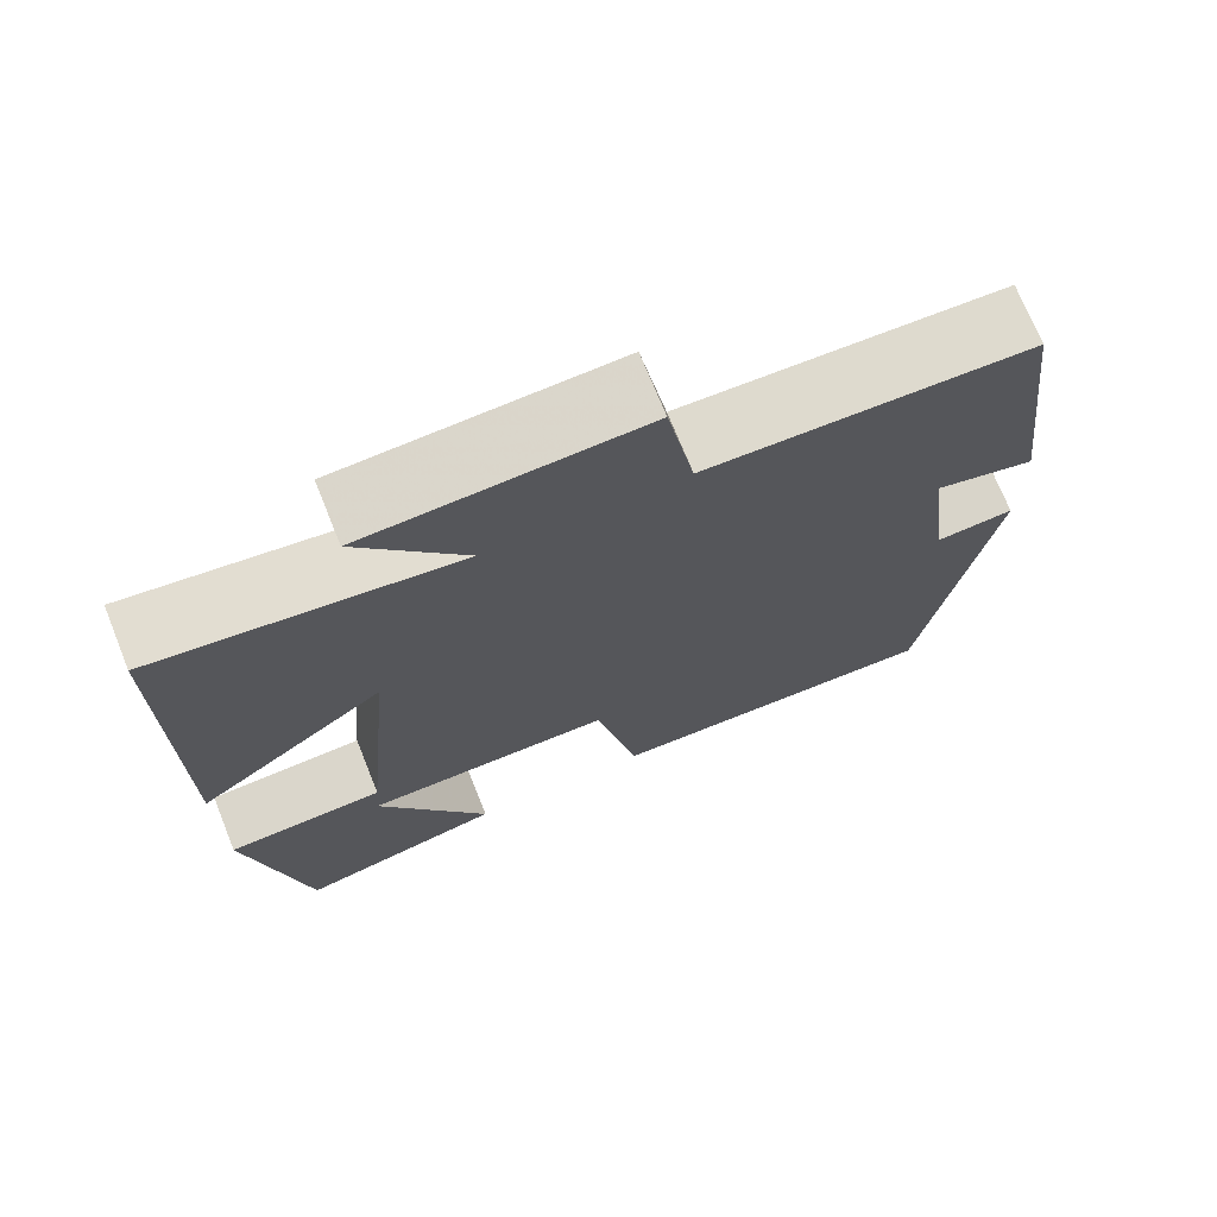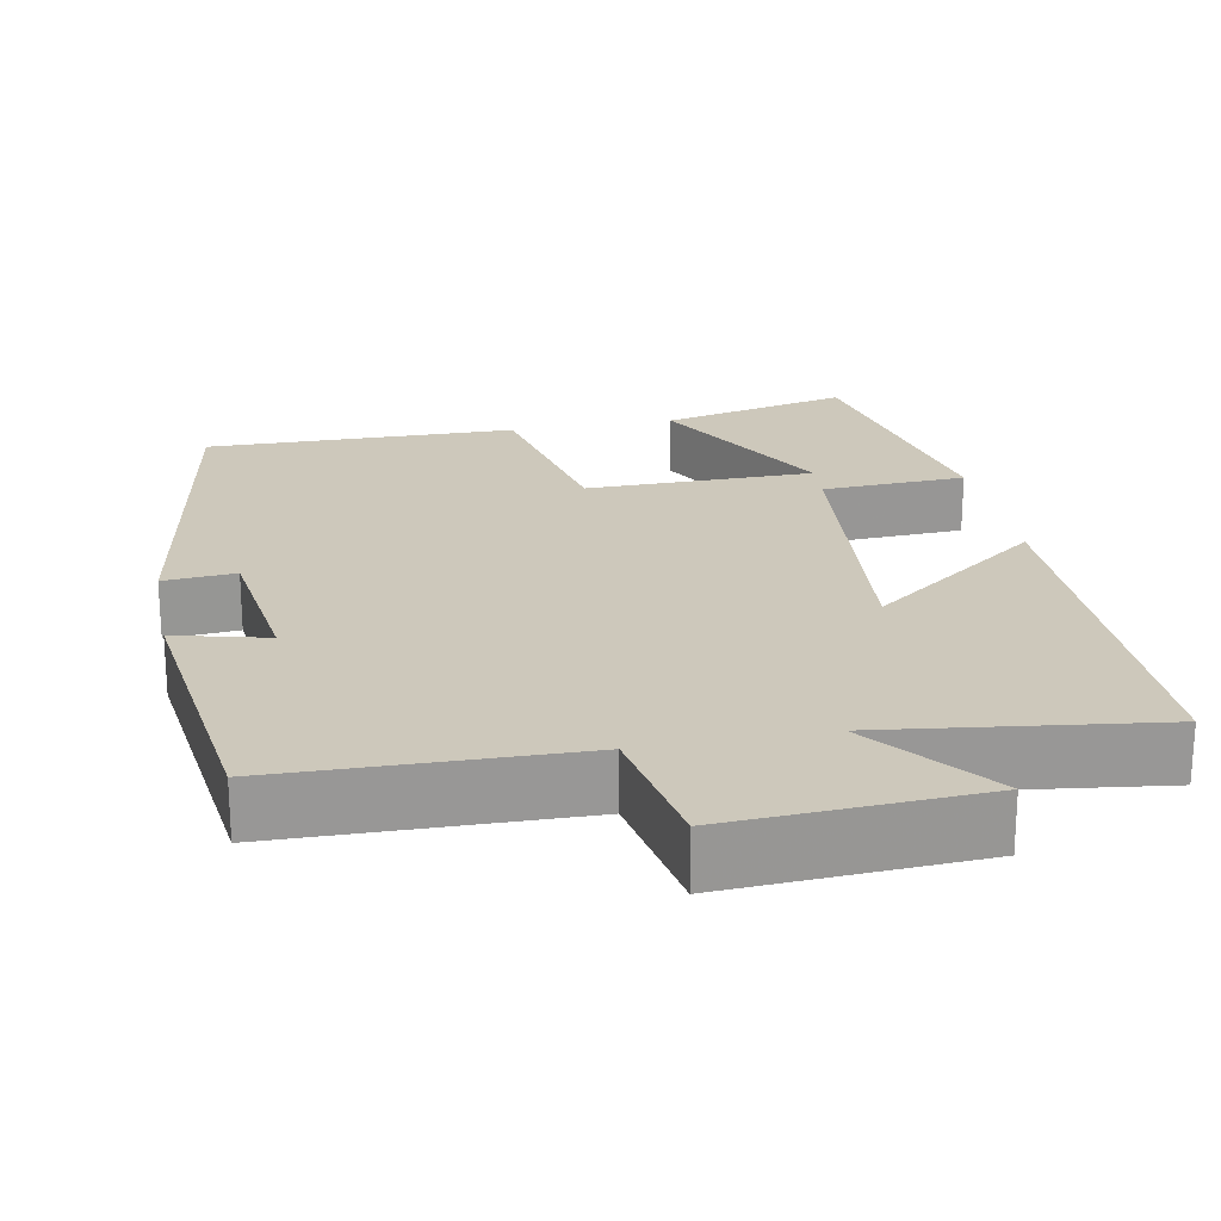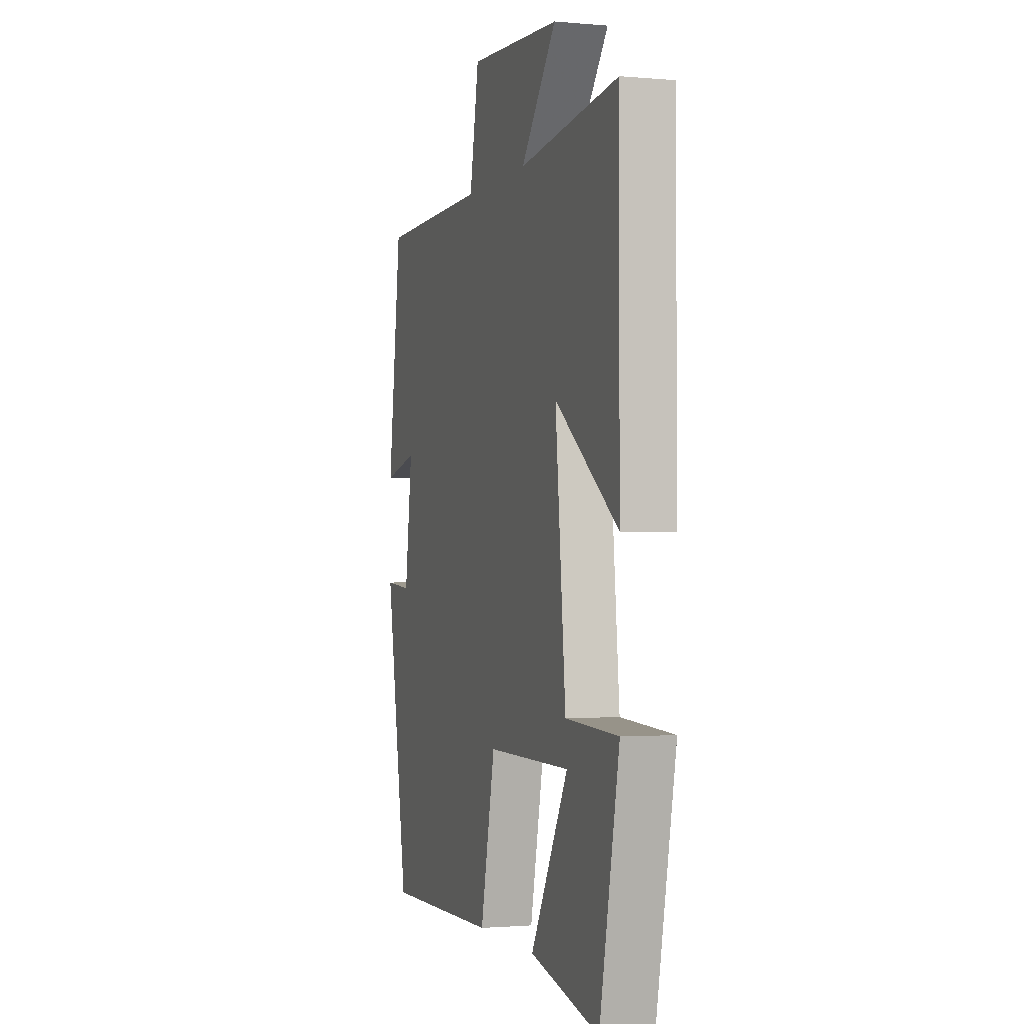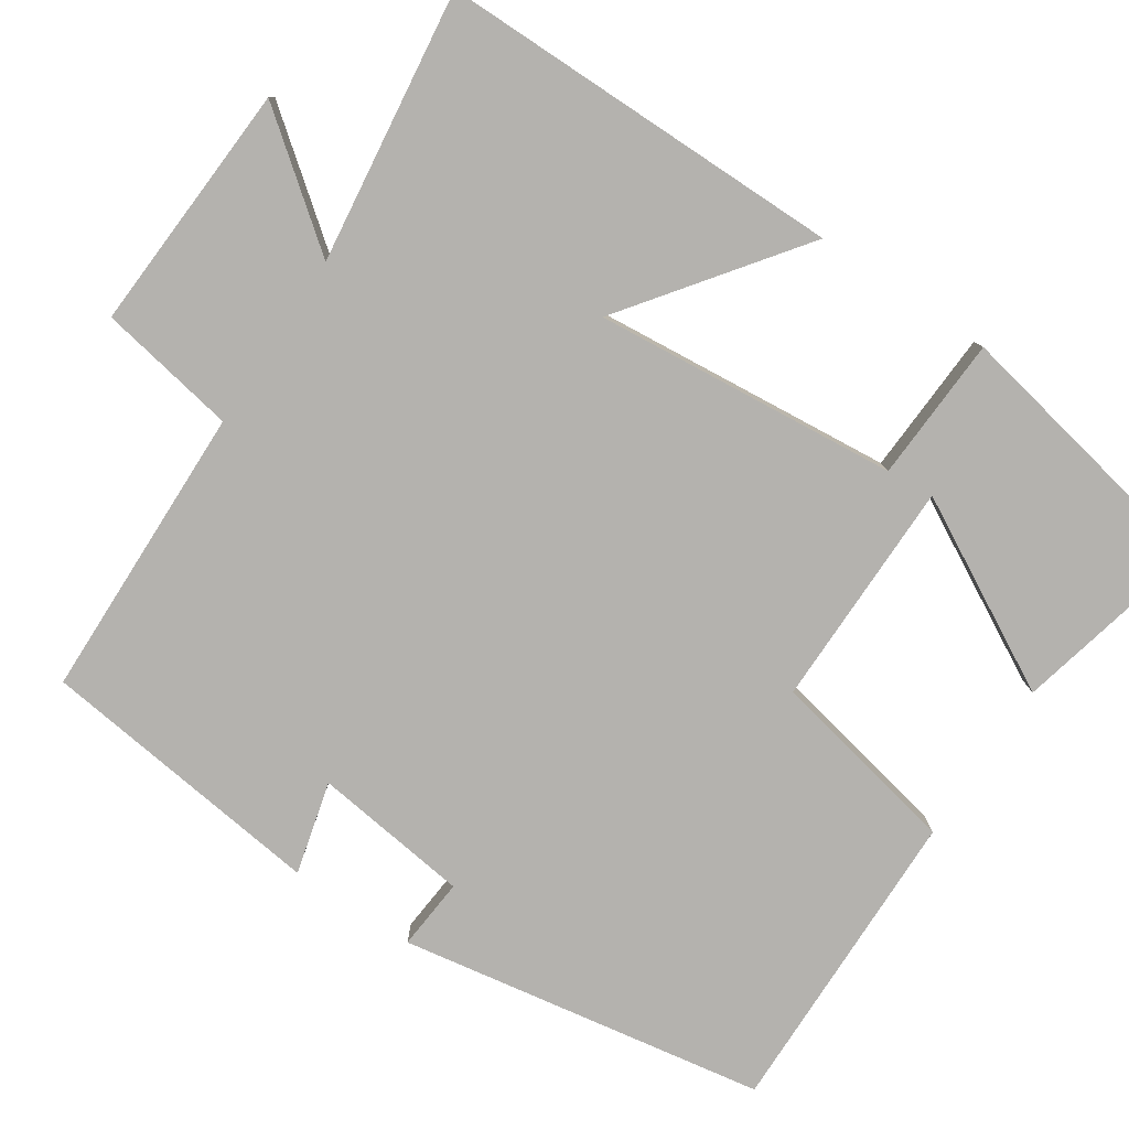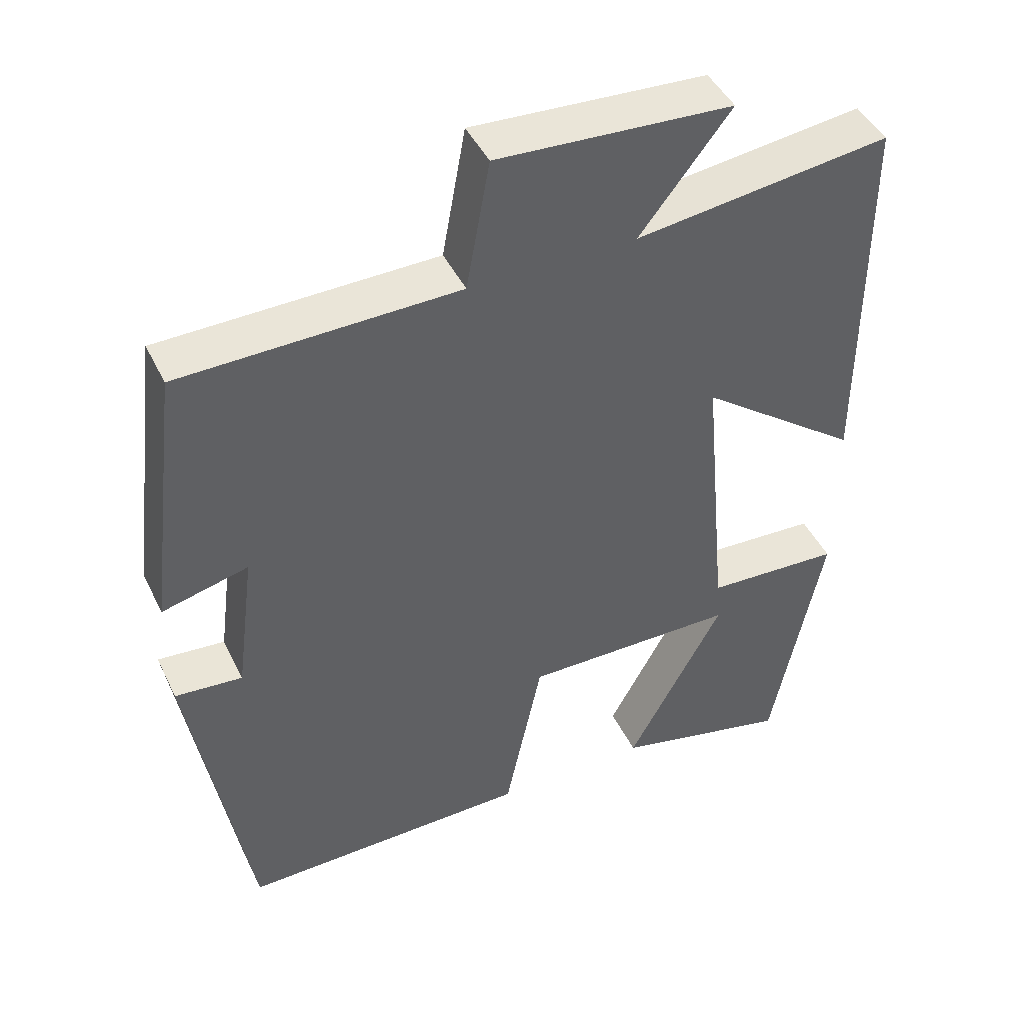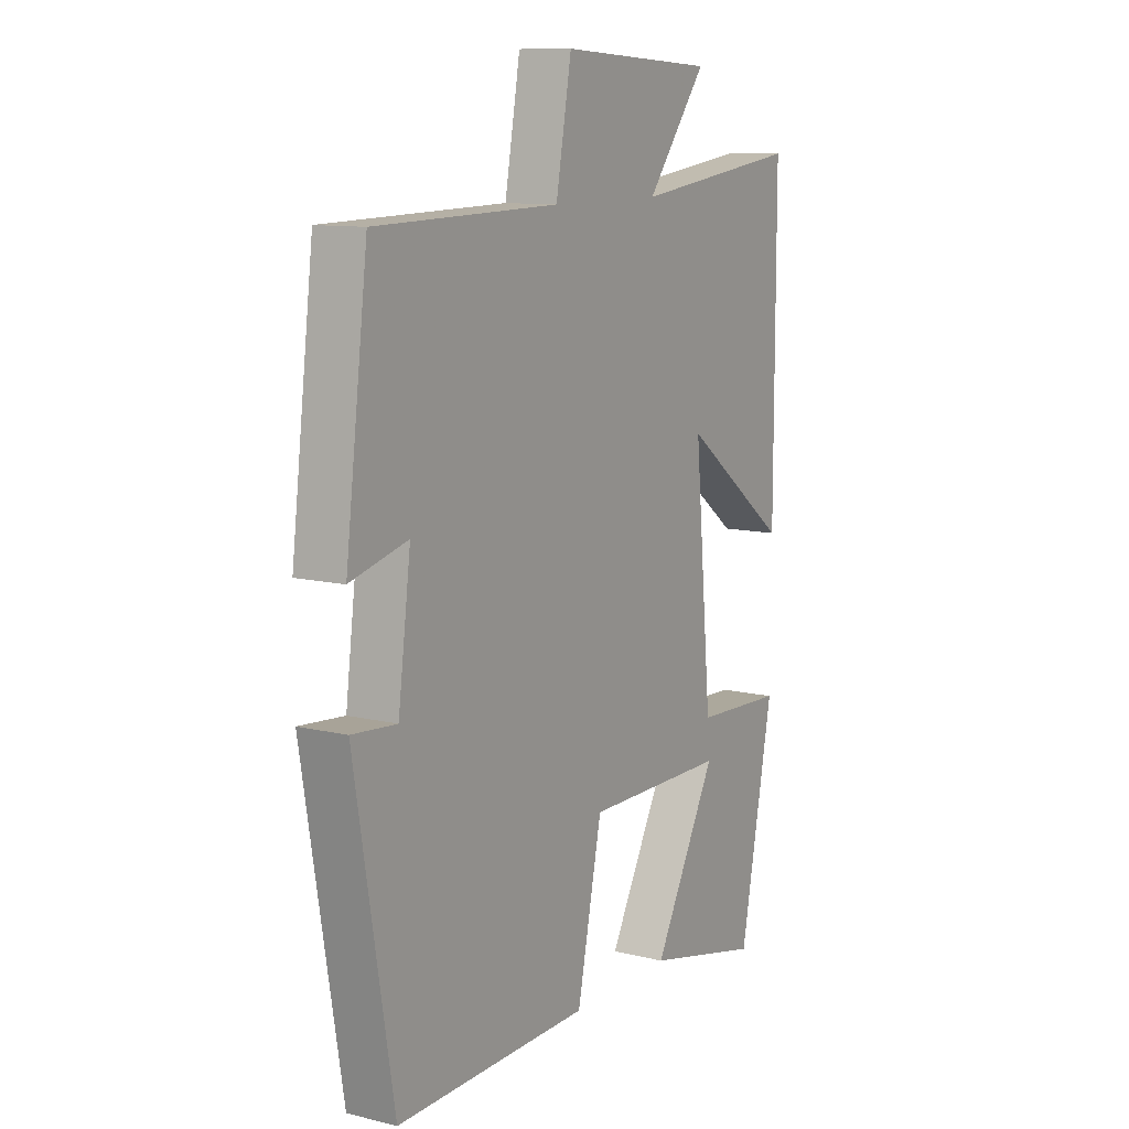
<metadata>
{"format":"obj","ext":"obj","renderer":"f3d","projection":"perspective","resolution":1024,"background":"white","views":[{"elev":72.0,"azim":158.1,"up":"+Z"},{"elev":22.0,"azim":-10.9,"up":"+Y"},{"elev":-1.4,"azim":71.9,"up":"+Z"},{"elev":-79.7,"azim":56.4,"up":"+Y"},{"elev":45.0,"azim":-24.8,"up":"+Z"},{"elev":10.8,"azim":-59.0,"up":"+Z"}]}
</metadata>
<code>
v 0.5 0.07 0.545
v 0.5 0.07 0.026
v 0.279 0.07 0.191
v 0.315 0.07 -0.197
v 0.5 0.07 -0.206
v 0.431 0.07 -0.557
v 0.189 0.07 -0.5
v 0.32 0.07 -0.258
v 0.028 0.07 -0.256
v -0.023 0.07 -0.5
v -0.421 0.07 -0.506
v -0.5 0.07 -0.038
v -0.408 0.07 -0.046
v -0.382 0.07 0.154
v -0.5 0.07 0.124
v -0.454 0.07 0.492
v -0.076 0.07 0.5
v -0.044 0.07 0.677
v 0.276 0.07 0.659
v 0.152 0.07 0.5
v 0.5 0 0.545
v 0.5 0 0.026
v 0.279 0 0.191
v 0.315 0 -0.197
v 0.5 0 -0.206
v 0.431 0 -0.557
v 0.189 0 -0.5
v 0.32 0 -0.258
v 0.028 0 -0.256
v -0.023 0 -0.5
v -0.421 0 -0.506
v -0.5 0 -0.038
v -0.408 0 -0.046
v -0.382 0 0.154
v -0.5 0 0.124
v -0.454 0 0.492
v -0.076 0 0.5
v -0.044 0 0.677
v 0.276 0 0.659
v 0.152 0 0.5
f 17 18 19 20
f 15 16 17 20
f 14 15 20 1
f 13 14 1
f 10 11 12 13
f 9 10 13
f 8 9 13
f 5 6 7 8
f 4 5 8
f 3 4 8 13
f 1 2 3
f 1 3 13
f 40 39 38 37
f 40 37 36 35
f 21 40 35 34
f 21 34 33
f 33 32 31 30
f 33 30 29
f 33 29 28
f 28 27 26 25
f 28 25 24
f 33 28 24 23
f 23 22 21
f 33 23 21
f 1 21 22 2
f 2 22 23 3
f 3 23 24 4
f 4 24 25 5
f 5 25 26 6
f 6 26 27 7
f 7 27 28 8
f 8 28 29 9
f 9 29 30 10
f 10 30 31 11
f 11 31 32 12
f 12 32 33 13
f 13 33 34 14
f 14 34 35 15
f 15 35 36 16
f 16 36 37 17
f 17 37 38 18
f 18 38 39 19
f 19 39 40 20
f 20 40 21 1

</code>
